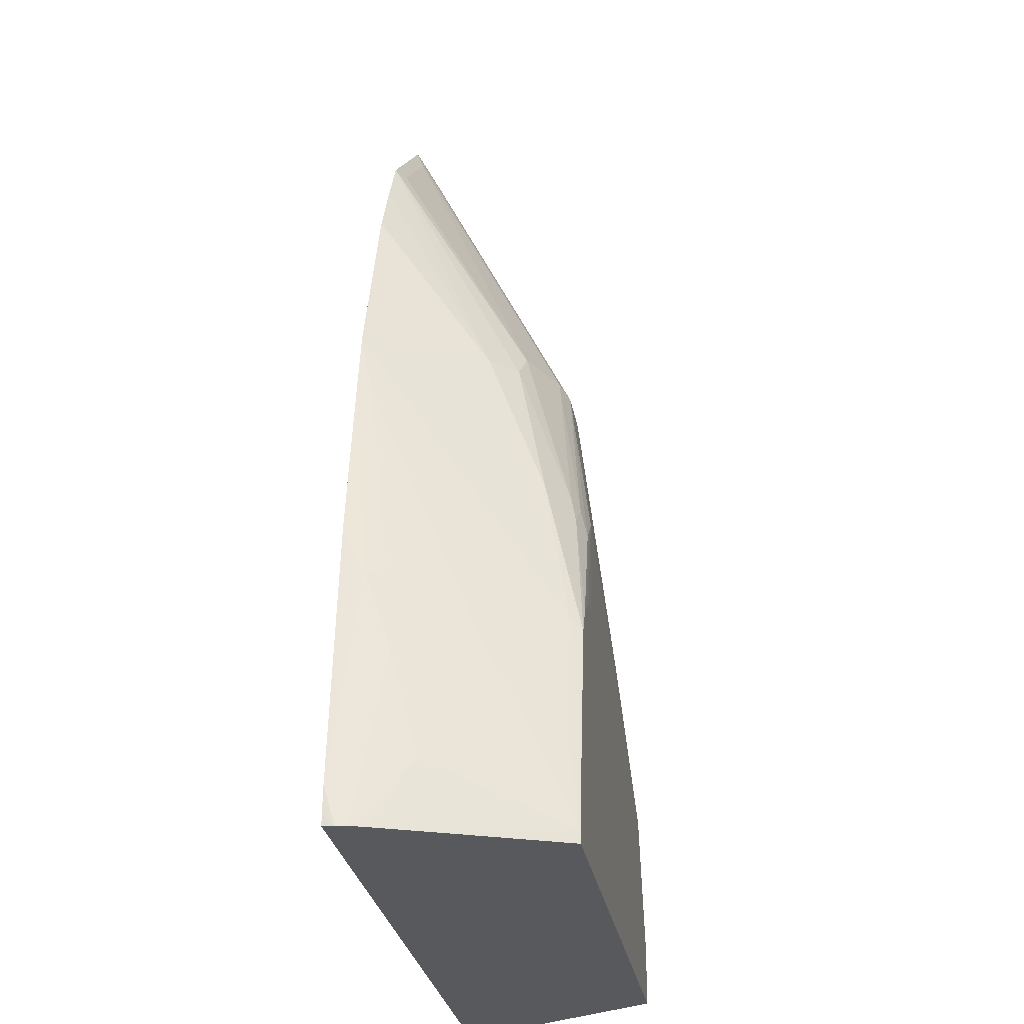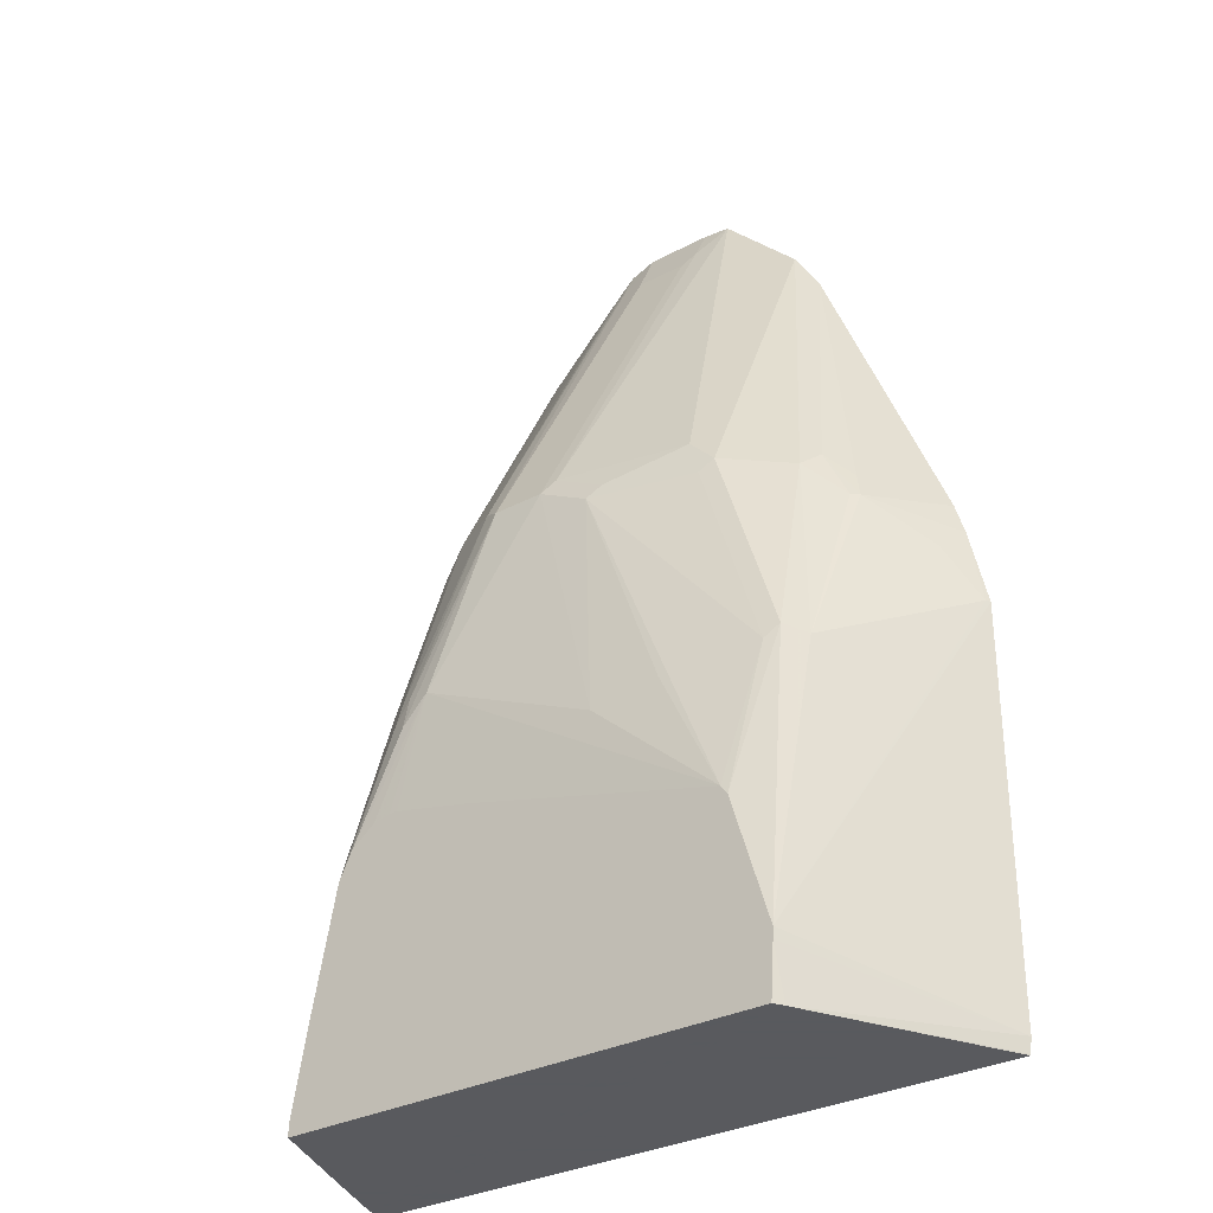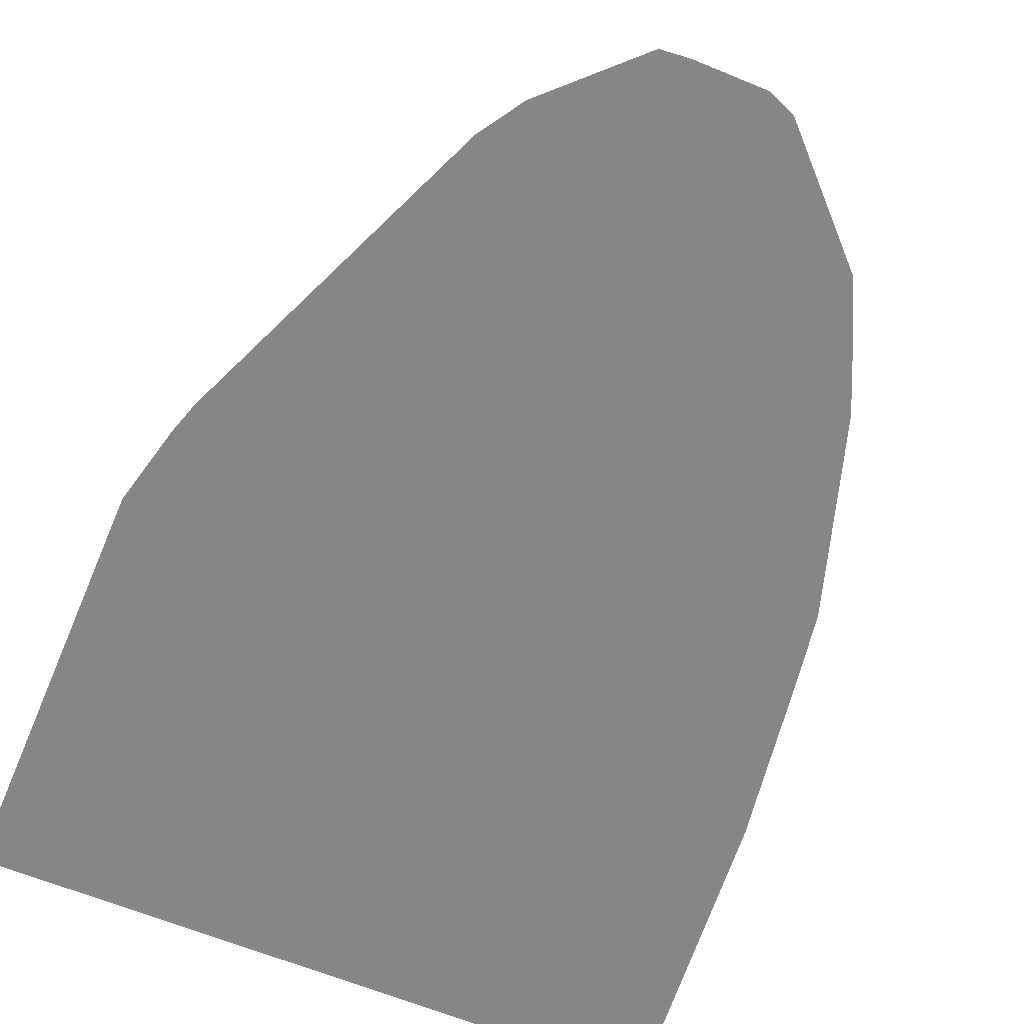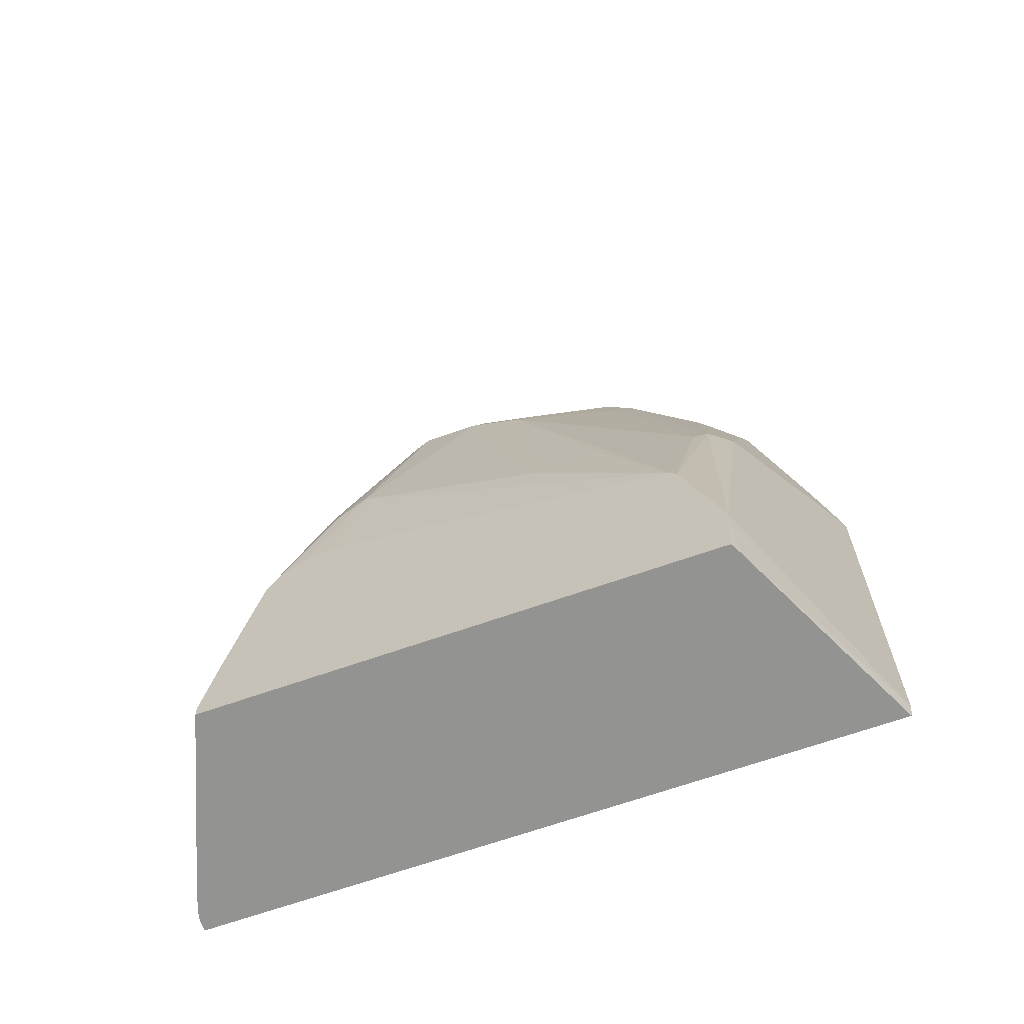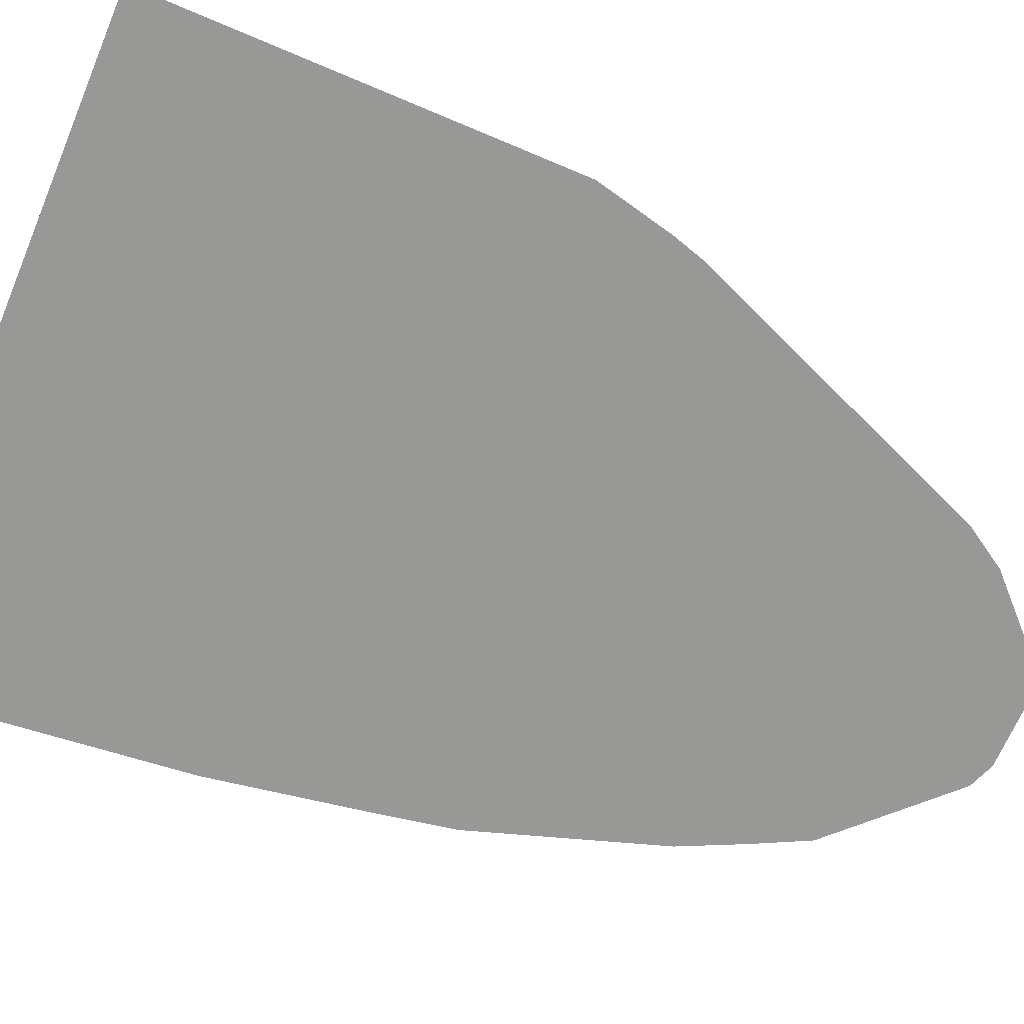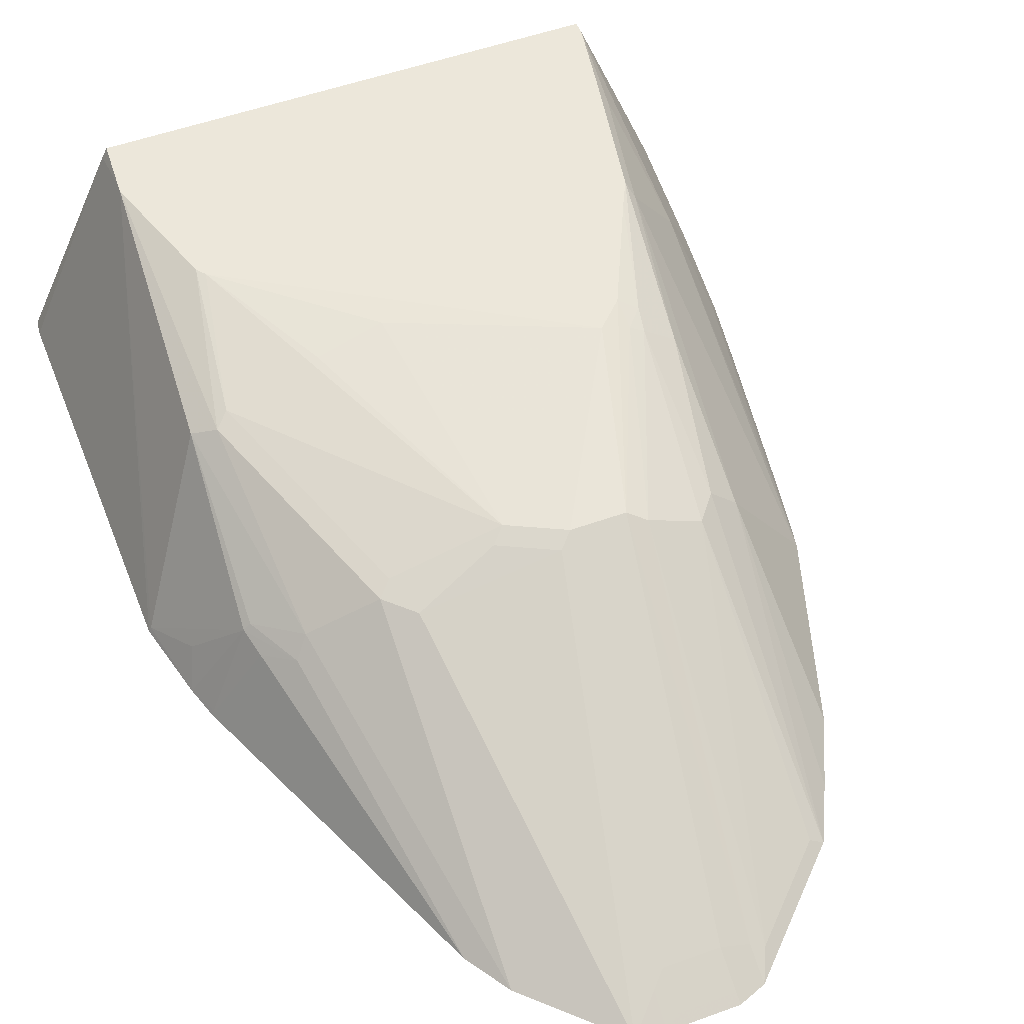
<metadata>
{"format":"obj","ext":"obj","renderer":"f3d","projection":"perspective","resolution":1024,"background":"white","views":[{"elev":-29.2,"azim":99.9,"up":"+Z"},{"elev":-31.2,"azim":-142.8,"up":"+Z"},{"elev":-62.0,"azim":-22.9,"up":"+Y"},{"elev":-66.7,"azim":-160.5,"up":"+Z"},{"elev":-68.4,"azim":-113.0,"up":"+Y"},{"elev":52.5,"azim":-21.3,"up":"+Y"}]}
</metadata>
<code>
v -0.1835 -0.1334 0.2142
v -0.1703 -0.1334 0.2716
v -0.1817 -0.1298 0.2142
v -0.1106 0.02153 -0.04415
v -0.1835 -0.1334 -0.07782
v -0.1632 -0.1334 0.2951
v -0.1622 -0.1298 0.292
v -0.1314 -0.06813 0.2823
v -0.1622 -0.1103 0.2531
v -0.1233 -0.01299 0.1558
v -0.1071 -0.004881 0.1655
v -0.08281 0.02153 0.04636
v -0.1103 0.02153 -0.05189
v -0.1119 0.01378 -0.08923
v -0.1821 -0.1334 -0.08854
v -0.1265 -0.073 0.3017
v -0.07001 -0.1334 0.5256
v -0.1071 -0.06326 0.3212
v -0.1265 -0.06326 0.2823
v -0.09734 -0.05112 0.3115
v -0.09734 -1.422e-05 0.1558
v -0.04865 -0.02435 0.3212
v -0.07786 0.02153 0.05293
v -0.1079 0.02153 -0.08923
v -0.1819 -0.1334 -0.08923
v -0.05058 -0.1334 0.5567
v -0.03891 -0.01948 0.3115
v 0.03896 -1.422e-05 0.3115
v -0.02917 -0.02435 0.3407
v 0.02922 -0.004881 0.3212
v -0.02917 0.0146 0.1461
v 0.01948 0.01947 0.1363
v 0.1557 0.01947 0.1947
v 0.117 0.02153 0.1006
v 0.2531 0.02153 -0.08923
v 0.3115 -0.1334 -0.08923
v -0.01163 -0.1334 0.5957
v 0.07787 -1.422e-05 0.331
v 0.007851 -0.1334 0.6152
v 0.06813 -0.004881 0.3407
v 0.1168 -1.422e-05 0.331
v 0.1752 0.01947 0.1752
v 0.2121 0.02153 0.09636
v 0.1947 0.02153 0.1099
v 0.1814 0.02153 0.1127
v 0.1752 0.02153 0.1127
v 0.2868 -0.05997 -0.08923
v 0.2531 0.02153 -0.0799
v 0.3115 -0.1334 -0.08079
v 0.3115 -0.1249 -0.08923
v 0.03896 -0.1168 0.584
v 0.0283 -0.1334 0.6172
v 0.02922 -0.1217 0.5938
v 0.1752 0.0146 0.1972
v 0.07787 -0.1168 0.584
v 0.09735 -0.1217 0.5865
v 0.1298 -0.006503 0.3375
v 0.1882 0.01298 0.1817
v 0.2131 0.02153 0.09532
v 0.2888 -0.0649 -0.08923
v 0.292 -0.07786 -0.03889
v 0.2423 0.02153 -0.02147
v 0.2466 0.01298 -0.01296
v 0.2661 -0.04544 0.06496
v 0.2726 -0.0584 0.05846
v 0.2855 -0.08435 0.04546
v 0.292 -0.09735 0.03897
v 0.3107 -0.1334 -0.06095
v 0.3097 -0.1168 -0.08923
v 0.292 -0.1168 0.09739
v 0.07787 -0.1334 0.6172
v 0.03896 -0.1298 0.61
v 0.185 0.009734 0.1996
v 0.07787 -0.1298 0.61
v 0.09735 -0.1334 0.6098
v 0.107 -0.1265 0.5889
v 0.1687 -0.02597 0.3375
v 0.2076 -0.006503 0.2012
v 0.2228 0.02153 0.07582
v 0.2162 0.02153 0.08916
v 0.3052 -0.1052 -0.08923
v 0.2271 0.01298 0.08439
v 0.2855 -0.1038 0.1039
v 0.2614 -0.1334 0.3086
v 0.2661 -0.1233 0.2596
v 0.2913 -0.1334 0.1338
v 0.2711 -0.1334 0.2546
v 0.185 -0.02921 0.3164
v 0.1051 -0.1334 0.6021
v 0.1655 -0.1265 0.5305
v 0.1752 -0.1334 0.5319
v 0.2044 -0.04868 0.3164
v 0.2163 -0.1334 0.4469
v 0.1635 -0.1334 0.5437
v 0.1791 -0.1334 0.5242
v 0.1947 -0.1334 0.493
f 42 59 43
f 47 48 60
f 48 67 61
f 48 61 60
f 48 62 63
f 48 63 64
f 48 64 65
f 48 65 66
f 48 66 67
f 51 72 74
f 50 69 70
f 50 70 68
f 51 53 72
f 51 74 55
f 52 71 74
f 52 74 72
f 42 58 59
f 52 72 53
f 54 73 58
f 49 50 68
f 42 54 58
f 33 46 34
f 41 56 57
f 29 39 40
f 54 57 73
f 29 40 30
f 32 38 33
f 33 38 41
f 33 41 42
f 33 42 43
f 33 43 44
f 33 44 45
f 41 57 54
f 33 45 46
f 36 50 49
f 38 40 53
f 38 53 51
f 38 51 55
f 38 55 41
f 39 52 53
f 39 53 40
f 41 54 42
f 41 55 56
f 35 48 47
f 55 74 56
f 73 88 78
f 56 71 75
f 70 87 86
f 73 77 88
f 75 89 76
f 76 89 94
f 76 94 90
f 76 90 77
f 77 90 91
f 77 91 88
f 78 88 92
f 70 83 87
f 78 92 82
f 82 92 84
f 83 85 87
f 84 92 93
f 84 87 85
f 88 91 92
f 90 94 91
f 91 95 92
f 92 95 96
f 29 37 39
f 78 82 79
f 56 74 71
f 68 70 86
f 66 70 67
f 56 75 57
f 57 75 76
f 57 76 77
f 57 77 73
f 58 73 78
f 58 78 79
f 92 96 93
f 58 80 59
f 60 61 81
f 67 70 69
f 61 69 81
f 62 79 82
f 62 82 63
f 63 82 64
f 64 83 65
f 64 82 84
f 64 84 85
f 64 85 83
f 65 83 70
f 65 70 66
f 61 67 69
f 28 32 31
f 58 79 80
f 28 40 38
f 1 17 6
f 1 6 2
f 2 6 7
f 2 7 8
f 2 8 9
f 2 9 3
f 3 9 8
f 3 8 10
f 3 10 4
f 1 26 17
f 4 10 11
f 4 12 23
f 4 23 34
f 4 34 46
f 4 46 45
f 4 45 44
f 4 44 43
f 4 43 59
f 4 59 80
f 4 80 79
f 4 11 12
f 4 79 62
f 1 37 26
f 1 52 39
f 1 2 3
f 1 3 4
f 1 4 5
f 1 5 15
f 1 15 25
f 1 25 36
f 1 36 49
f 1 49 68
f 1 68 86
f 1 39 37
f 1 86 87
f 1 84 93
f 1 93 96
f 1 96 95
f 1 95 91
f 1 91 94
f 1 94 89
f 1 89 75
f 1 75 71
f 1 71 52
f 1 87 84
f 4 62 48
f 28 38 32
f 4 35 24
f 14 36 25
f 14 25 15
f 16 17 18
f 17 26 18
f 18 20 19
f 18 26 20
f 20 26 22
f 21 22 27
f 21 27 28
f 14 50 36
f 21 28 23
f 22 37 29
f 22 29 30
f 22 30 28
f 23 28 31
f 23 31 32
f 23 32 33
f 23 33 34
f 28 30 40
f 4 48 35
f 22 26 37
f 14 69 50
f 22 28 27
f 14 60 81
f 14 81 69
f 4 24 13
f 4 13 5
f 5 13 14
f 6 16 8
f 6 8 7
f 6 17 16
f 8 16 18
f 8 18 19
f 8 19 10
f 5 14 15
f 10 20 11
f 10 19 20
f 14 35 47
f 14 47 60
f 13 24 14
f 14 24 35
f 11 22 21
f 11 20 22
f 11 21 12
f 12 21 23

</code>
